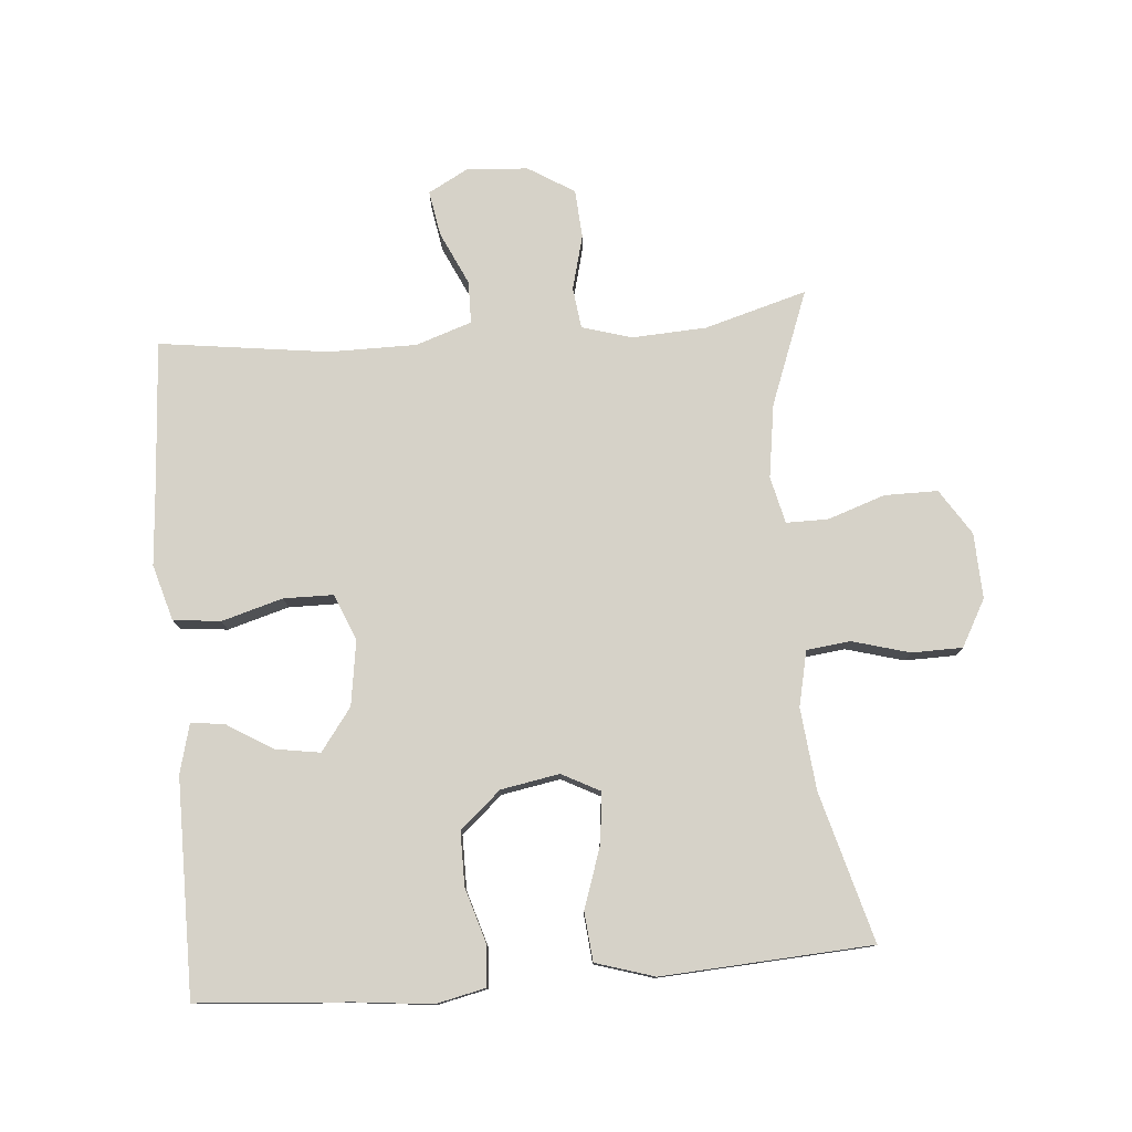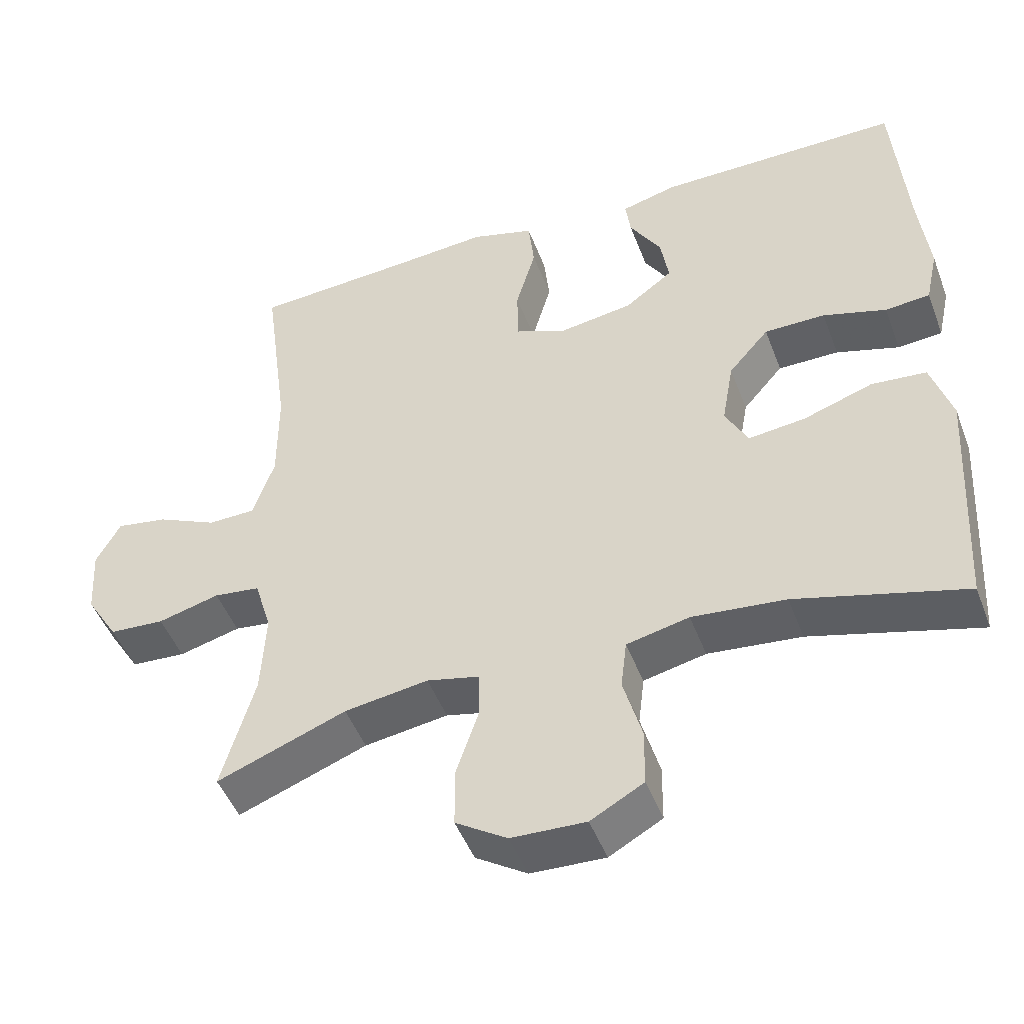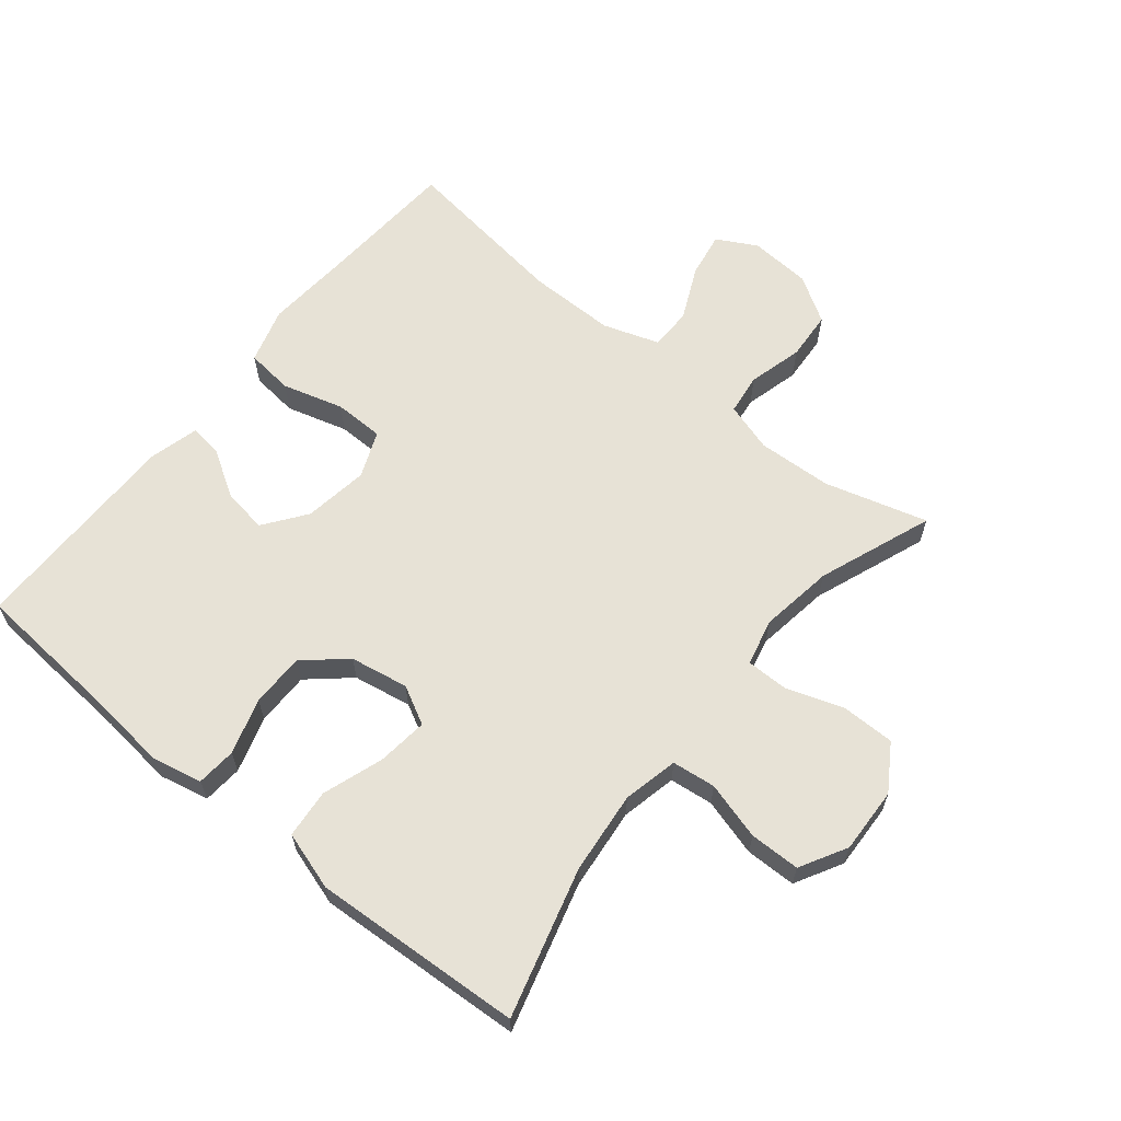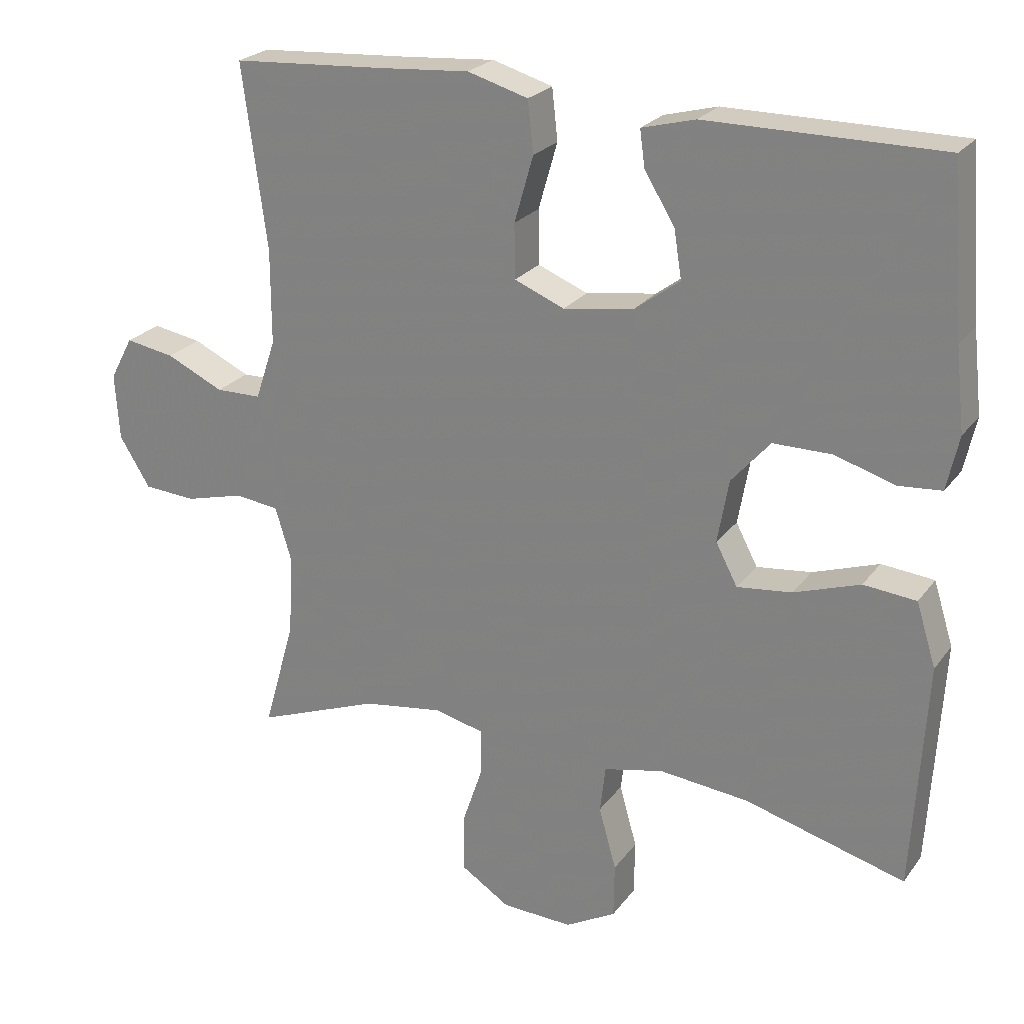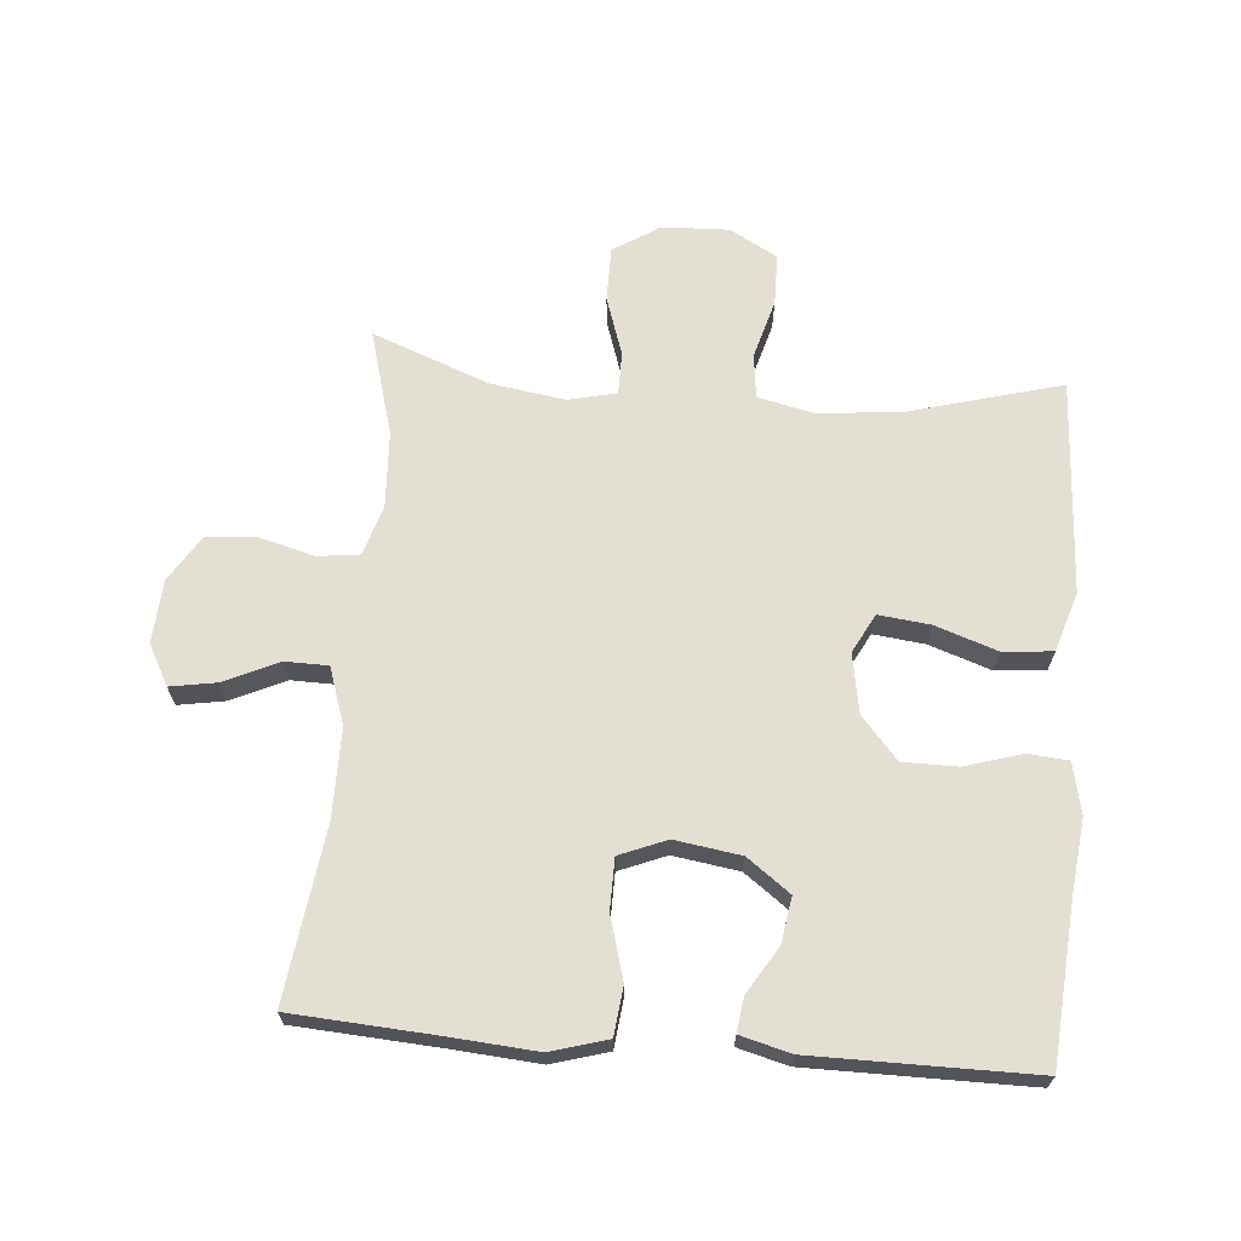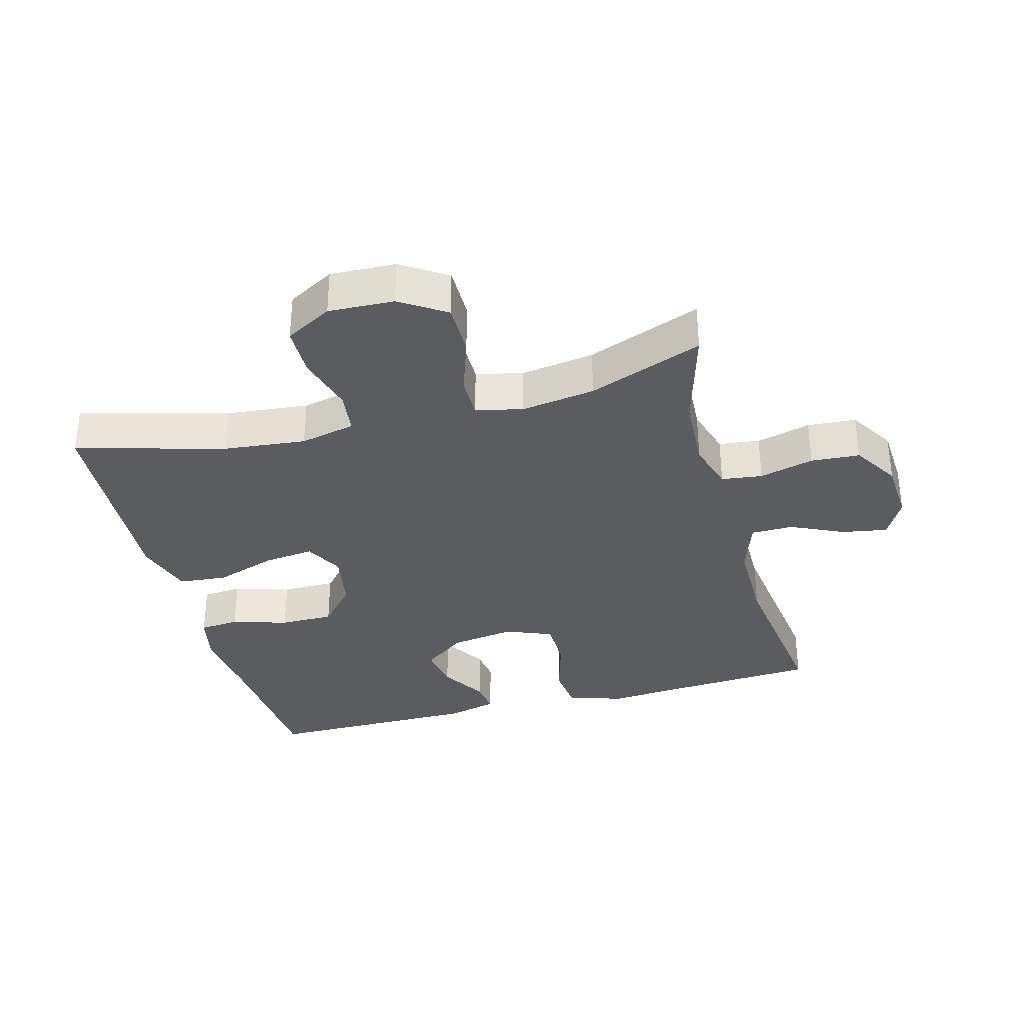
<metadata>
{"format":"obj","ext":"obj","renderer":"f3d","projection":"perspective","resolution":1024,"background":"white","views":[{"elev":78.0,"azim":85.2,"up":"+Y"},{"elev":-47.7,"azim":20.3,"up":"+Z"},{"elev":63.2,"azim":129.1,"up":"+Y"},{"elev":23.8,"azim":27.2,"up":"+Z"},{"elev":67.1,"azim":4.8,"up":"+Y"},{"elev":-33.9,"azim":-165.0,"up":"+Y"}]}
</metadata>
<code>
v -0.5 0.07 0.5
v -0.282 0.07 0.514
v -0.152 0.07 0.524
v -0.066 0.07 0.499
v -0.058 0.07 0.426
v -0.085 0.07 0.332
v -0.084 0.07 0.255
v -0.013 0.07 0.226
v 0.087 0.07 0.241
v 0.152 0.07 0.289
v 0.141 0.07 0.358
v 0.098 0.07 0.428
v 0.091 0.07 0.48
v 0.167 0.07 0.5
v 0.5 0.07 0.5
v 0.518 0.07 0.265
v 0.531 0.07 0.148
v 0.514 0.07 0.071
v 0.453 0.07 0.066
v 0.367 0.07 0.092
v 0.284 0.07 0.092
v 0.229 0.07 0.029
v 0.213 0.07 -0.061
v 0.244 0.07 -0.12
v 0.322 0.07 -0.111
v 0.416 0.07 -0.079
v 0.491 0.07 -0.086
v 0.519 0.07 -0.176
v 0.511 0.07 -0.313
v 0.5 0.07 -0.5
v 0.271 0.07 -0.437
v 0.144 0.07 -0.424
v 0.059 0.07 -0.443
v 0.051 0.07 -0.51
v 0.076 0.07 -0.599
v 0.075 0.07 -0.677
v 0.003 0.07 -0.717
v -0.098 0.07 -0.713
v -0.168 0.07 -0.668
v -0.168 0.07 -0.586
v -0.138 0.07 -0.497
v -0.138 0.07 -0.433
v -0.21 0.07 -0.416
v -0.324 0.07 -0.433
v -0.5 0.07 -0.5
v -0.455 0.07 -0.342
v -0.449 0.07 -0.227
v -0.472 0.07 -0.151
v -0.535 0.07 -0.143
v -0.619 0.07 -0.165
v -0.694 0.07 -0.16
v -0.738 0.07 -0.089
v -0.744 0.07 0.006
v -0.711 0.07 0.067
v -0.641 0.07 0.055
v -0.559 0.07 0.017
v -0.494 0.07 0.018
v -0.465 0.07 0.104
v -0.465 0.07 0.239
v -0.5 0 0.5
v -0.282 0 0.514
v -0.152 0 0.524
v -0.066 0 0.499
v -0.058 0 0.426
v -0.085 0 0.332
v -0.084 0 0.255
v -0.013 0 0.226
v 0.087 0 0.241
v 0.152 0 0.289
v 0.141 0 0.358
v 0.098 0 0.428
v 0.091 0 0.48
v 0.167 0 0.5
v 0.5 0 0.5
v 0.518 0 0.265
v 0.531 0 0.148
v 0.514 0 0.071
v 0.453 0 0.066
v 0.367 0 0.092
v 0.284 0 0.092
v 0.229 0 0.029
v 0.213 0 -0.061
v 0.244 0 -0.12
v 0.322 0 -0.111
v 0.416 0 -0.079
v 0.491 0 -0.086
v 0.519 0 -0.176
v 0.511 0 -0.313
v 0.5 0 -0.5
v 0.271 0 -0.437
v 0.144 0 -0.424
v 0.059 0 -0.443
v 0.051 0 -0.51
v 0.076 0 -0.599
v 0.075 0 -0.677
v 0.003 0 -0.717
v -0.098 0 -0.713
v -0.168 0 -0.668
v -0.168 0 -0.586
v -0.138 0 -0.497
v -0.138 0 -0.433
v -0.21 0 -0.416
v -0.324 0 -0.433
v -0.5 0 -0.5
v -0.455 0 -0.342
v -0.449 0 -0.227
v -0.472 0 -0.151
v -0.535 0 -0.143
v -0.619 0 -0.165
v -0.694 0 -0.16
v -0.738 0 -0.089
v -0.744 0 0.006
v -0.711 0 0.067
v -0.641 0 0.055
v -0.559 0 0.017
v -0.494 0 0.018
v -0.465 0 0.104
v -0.465 0 0.239
f 53 54 55 56
f 53 56 57
f 52 53 57
f 49 50 51 52
f 48 49 52 57
f 47 48 57 58
f 44 45 46
f 43 44 46 47
f 42 43 47 58
f 38 39 40 41
f 38 41 42
f 37 38 42
f 34 35 36 37
f 33 34 37 42
f 32 33 42 58
f 28 29 30 31
f 25 26 27 28
f 24 25 28 31
f 23 24 31 32
f 17 18 19 20
f 16 17 20 21
f 15 16 21
f 14 15 21 22
f 11 12 13 14
f 10 11 14 22
f 3 4 5 6
f 2 3 6 7
f 59 1 2 7
f 58 59 7 8
f 32 58 8 9
f 22 23 32
f 9 10 22 32
f 115 114 113 112
f 116 115 112
f 116 112 111
f 111 110 109 108
f 116 111 108 107
f 117 116 107 106
f 105 104 103
f 106 105 103 102
f 117 106 102 101
f 100 99 98 97
f 101 100 97
f 101 97 96
f 96 95 94 93
f 101 96 93 92
f 117 101 92 91
f 90 89 88 87
f 87 86 85 84
f 90 87 84 83
f 91 90 83 82
f 79 78 77 76
f 80 79 76 75
f 80 75 74
f 81 80 74 73
f 73 72 71 70
f 81 73 70 69
f 65 64 63 62
f 66 65 62 61
f 66 61 60 118
f 67 66 118 117
f 68 67 117 91
f 91 82 81
f 91 81 69 68
f 1 60 61 2
f 2 61 62 3
f 3 62 63 4
f 4 63 64 5
f 5 64 65 6
f 6 65 66 7
f 7 66 67 8
f 8 67 68 9
f 9 68 69 10
f 10 69 70 11
f 11 70 71 12
f 12 71 72 13
f 13 72 73 14
f 14 73 74 15
f 15 74 75 16
f 16 75 76 17
f 17 76 77 18
f 18 77 78 19
f 19 78 79 20
f 20 79 80 21
f 21 80 81 22
f 22 81 82 23
f 23 82 83 24
f 24 83 84 25
f 25 84 85 26
f 26 85 86 27
f 27 86 87 28
f 28 87 88 29
f 29 88 89 30
f 30 89 90 31
f 31 90 91 32
f 32 91 92 33
f 33 92 93 34
f 34 93 94 35
f 35 94 95 36
f 36 95 96 37
f 37 96 97 38
f 38 97 98 39
f 39 98 99 40
f 40 99 100 41
f 41 100 101 42
f 42 101 102 43
f 43 102 103 44
f 44 103 104 45
f 45 104 105 46
f 46 105 106 47
f 47 106 107 48
f 48 107 108 49
f 49 108 109 50
f 50 109 110 51
f 51 110 111 52
f 52 111 112 53
f 53 112 113 54
f 54 113 114 55
f 55 114 115 56
f 56 115 116 57
f 57 116 117 58
f 58 117 118 59
f 59 118 60 1

</code>
